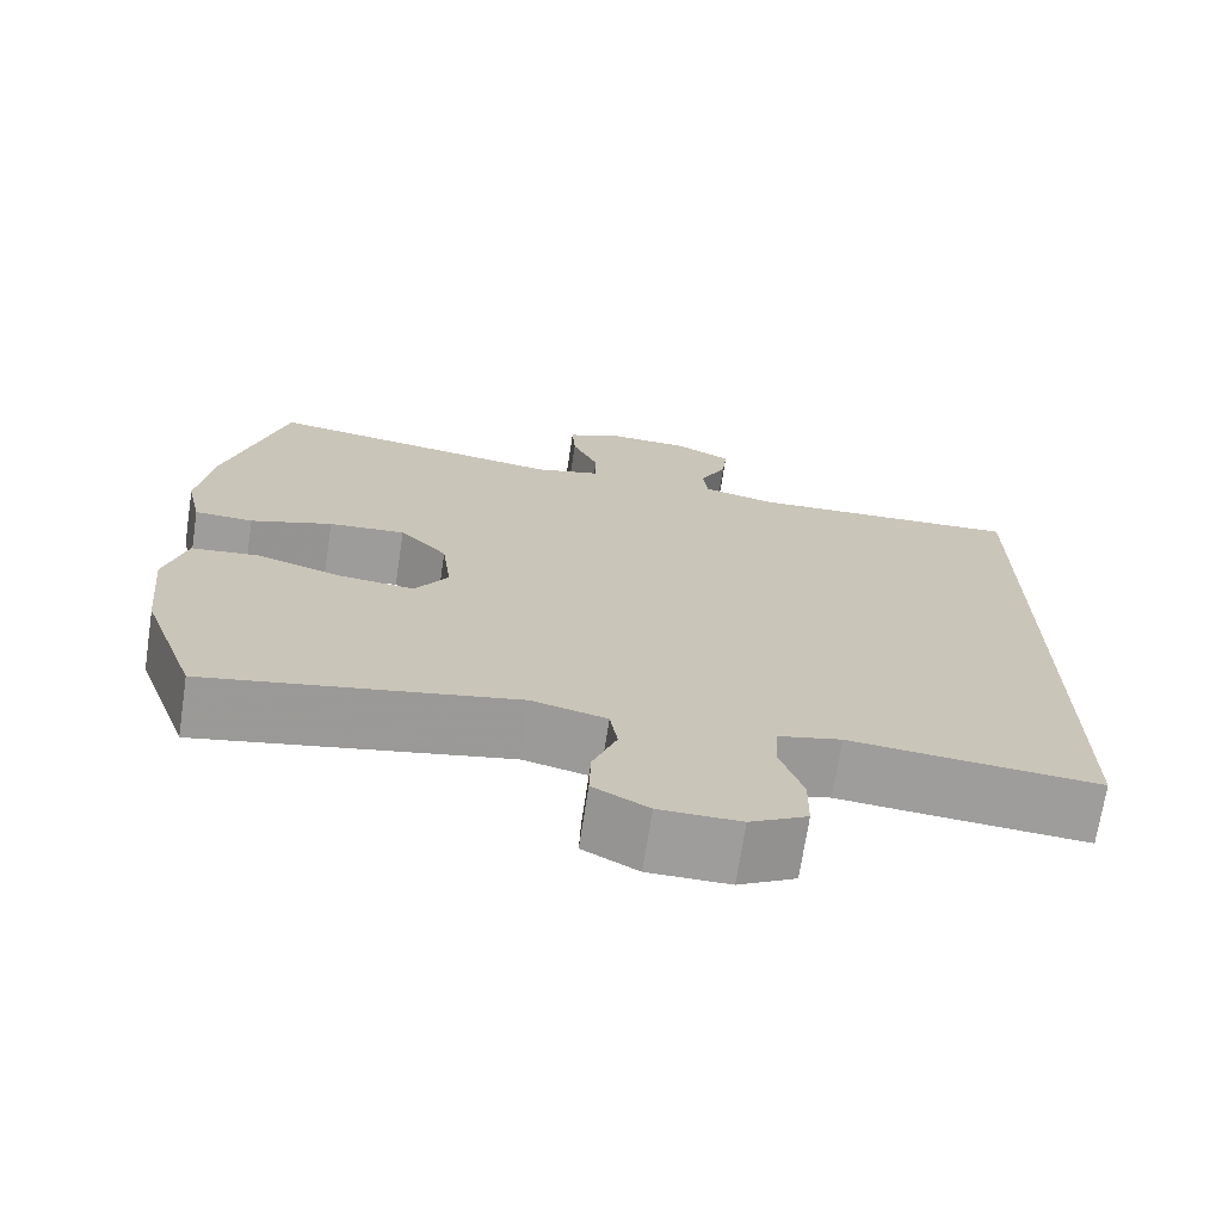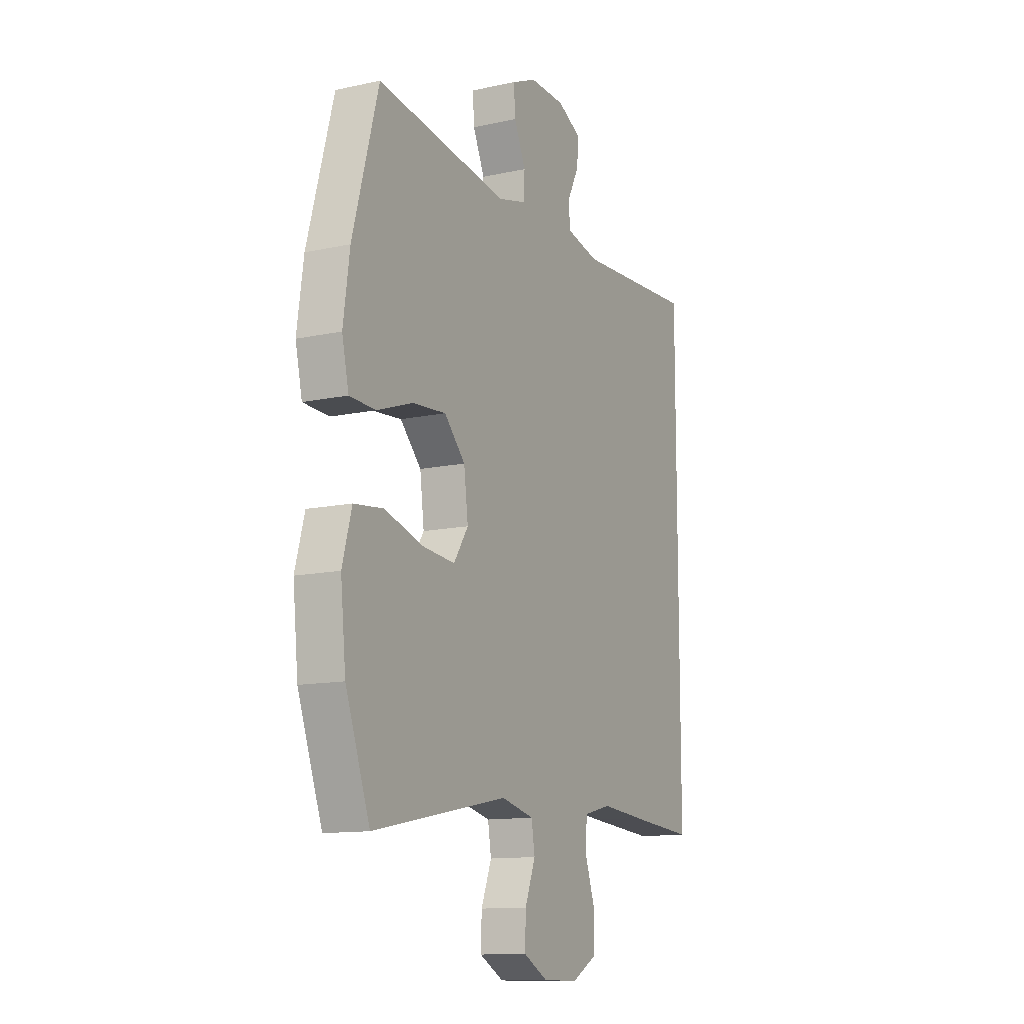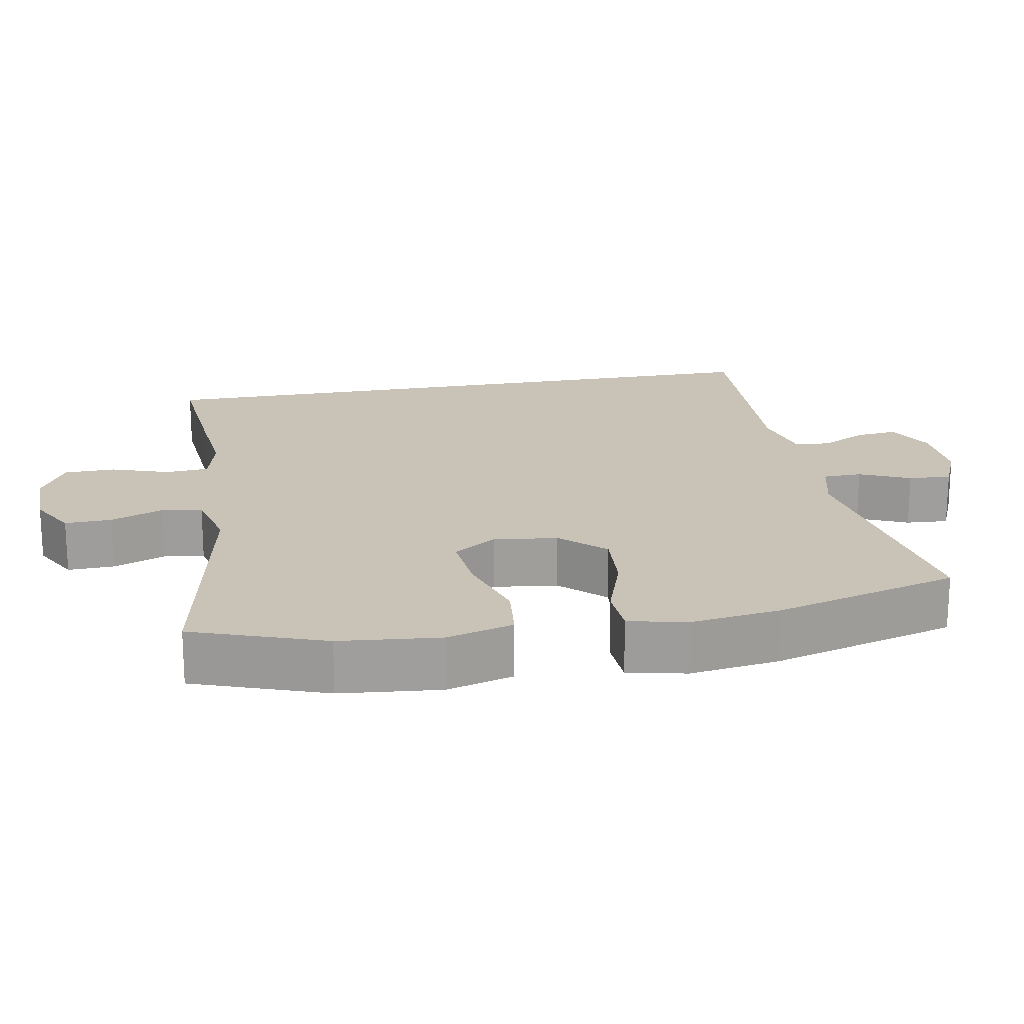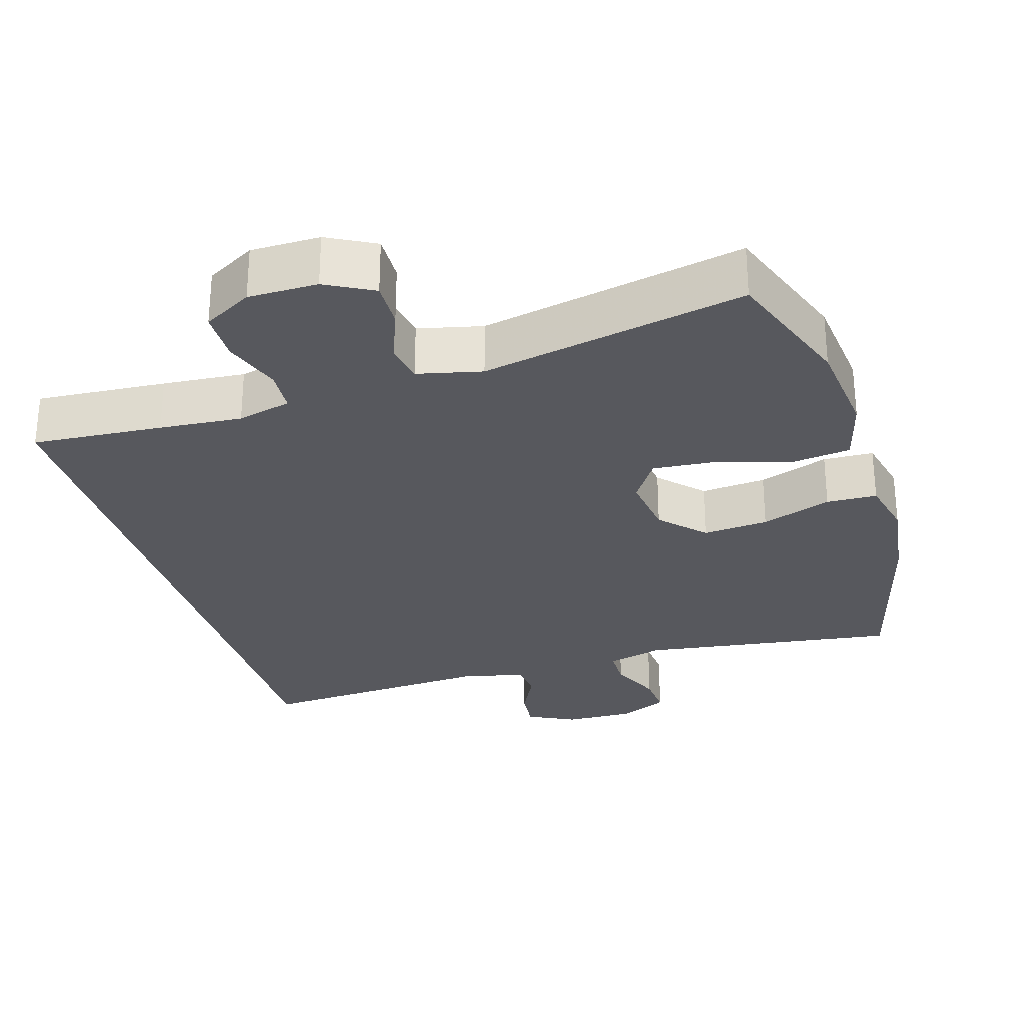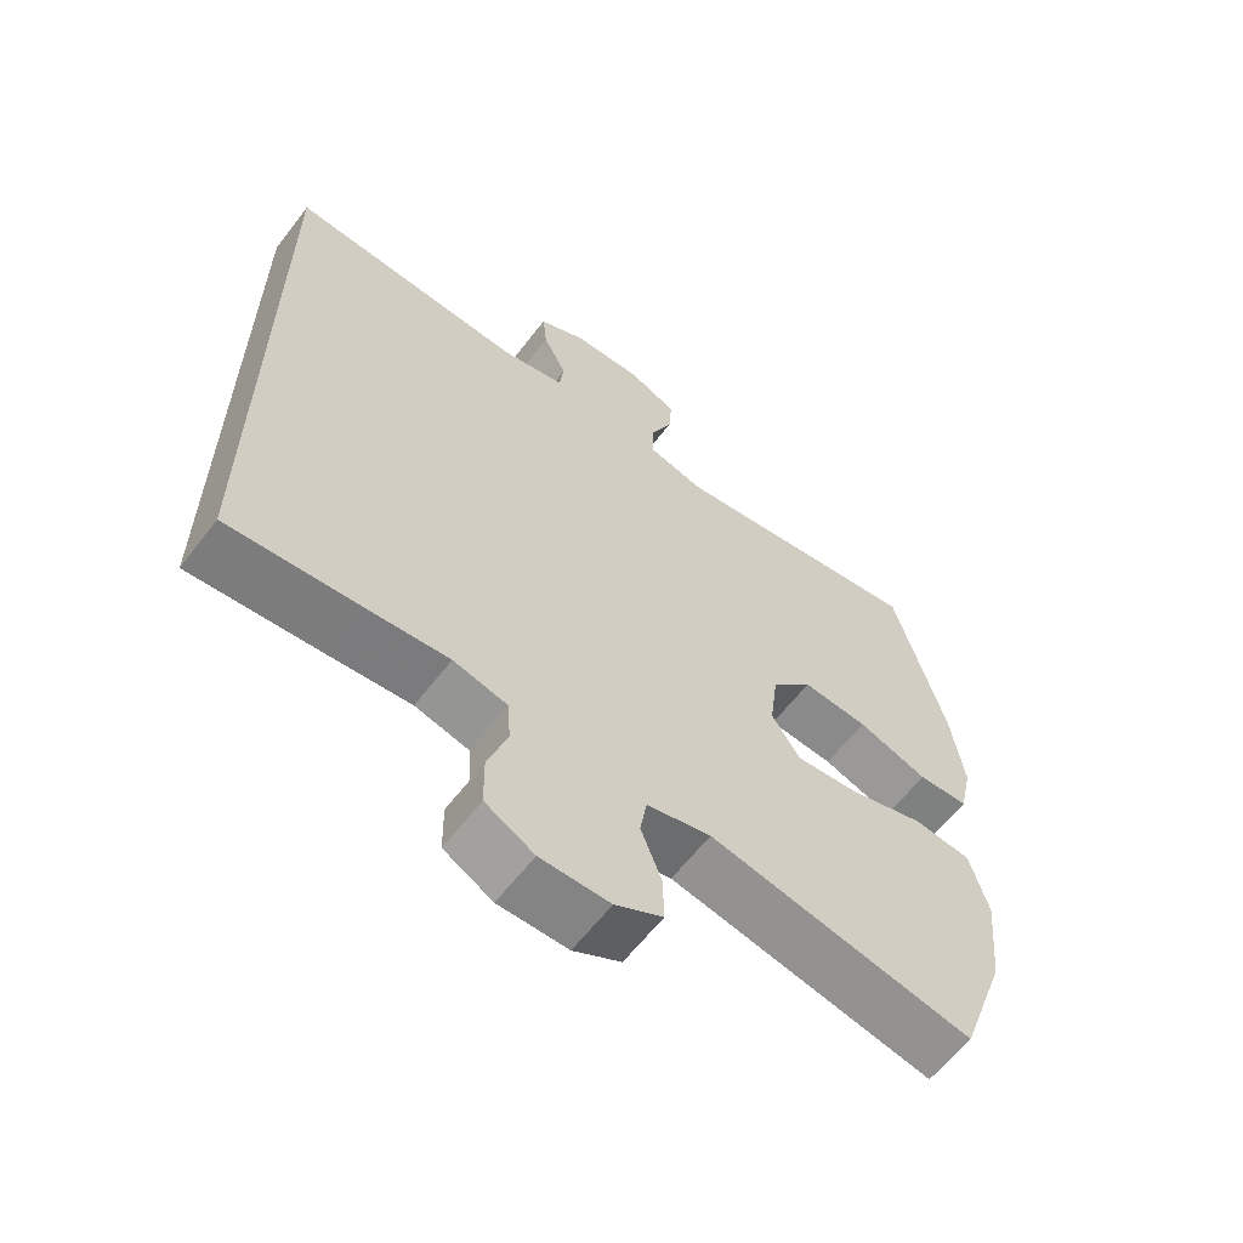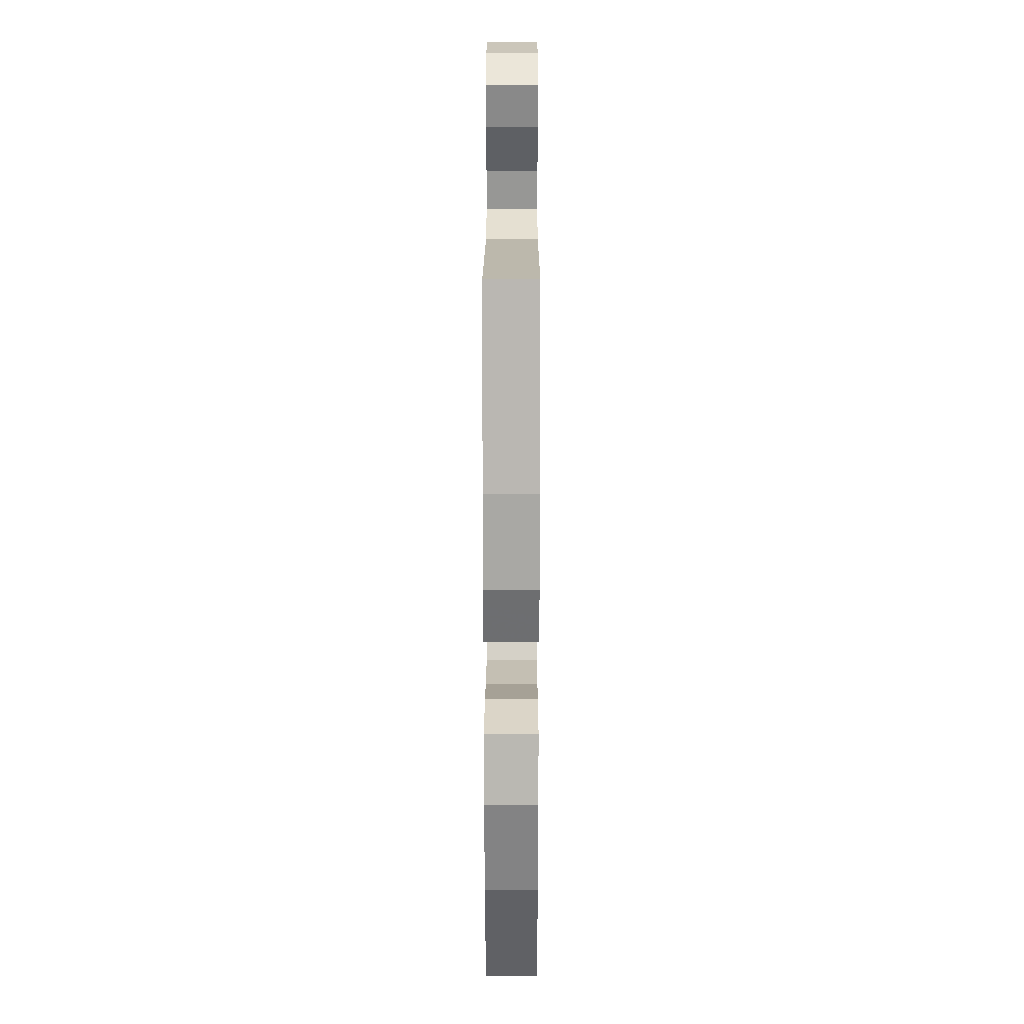
<metadata>
{"format":"obj","ext":"obj","renderer":"f3d","projection":"perspective","resolution":1024,"background":"white","views":[{"elev":-70.6,"azim":-8.7,"up":"+Z"},{"elev":-12.4,"azim":-62.9,"up":"+Z"},{"elev":19.5,"azim":-100.6,"up":"+Y"},{"elev":-28.9,"azim":-162.9,"up":"+Y"},{"elev":-61.3,"azim":142.6,"up":"+Z"},{"elev":23.0,"azim":-89.9,"up":"+Z"}]}
</metadata>
<code>
v -0.5 0.07 0.5
v -0.148 0.07 0.448
v -0.071 0.07 0.468
v -0.07 0.07 0.521
v -0.101 0.07 0.59
v -0.105 0.07 0.648
v -0.039 0.07 0.677
v 0.056 0.07 0.674
v 0.121 0.07 0.641
v 0.115 0.07 0.585
v 0.083 0.07 0.521
v 0.089 0.07 0.473
v 0.176 0.07 0.453
v 0.5 0.07 0.471
v 0.5 0.07 -0.437
v 0.321 0.07 -0.423
v 0.208 0.07 -0.413
v 0.134 0.07 -0.431
v 0.13 0.07 -0.49
v 0.157 0.07 -0.569
v 0.156 0.07 -0.639
v 0.089 0.07 -0.676
v -0.006 0.07 -0.676
v -0.071 0.07 -0.641
v -0.069 0.07 -0.577
v -0.041 0.07 -0.505
v -0.05 0.07 -0.45
v -0.138 0.07 -0.429
v -0.5 0.07 -0.5
v -0.565 0.07 -0.32
v -0.579 0.07 -0.183
v -0.554 0.07 -0.092
v -0.475 0.07 -0.083
v -0.372 0.07 -0.114
v -0.285 0.07 -0.122
v -0.246 0.07 -0.063
v -0.257 0.07 0.024
v -0.313 0.07 0.083
v -0.403 0.07 0.076
v -0.499 0.07 0.043
v -0.568 0.07 0.046
v -0.586 0.07 0.126
v -0.569 0.07 0.248
v -0.5 0 0.5
v -0.148 0 0.448
v -0.071 0 0.468
v -0.07 0 0.521
v -0.101 0 0.59
v -0.105 0 0.648
v -0.039 0 0.677
v 0.056 0 0.674
v 0.121 0 0.641
v 0.115 0 0.585
v 0.083 0 0.521
v 0.089 0 0.473
v 0.176 0 0.453
v 0.5 0 0.471
v 0.5 0 -0.437
v 0.321 0 -0.423
v 0.208 0 -0.413
v 0.134 0 -0.431
v 0.13 0 -0.49
v 0.157 0 -0.569
v 0.156 0 -0.639
v 0.089 0 -0.676
v -0.006 0 -0.676
v -0.071 0 -0.641
v -0.069 0 -0.577
v -0.041 0 -0.505
v -0.05 0 -0.45
v -0.138 0 -0.429
v -0.5 0 -0.5
v -0.565 0 -0.32
v -0.579 0 -0.183
v -0.554 0 -0.092
v -0.475 0 -0.083
v -0.372 0 -0.114
v -0.285 0 -0.122
v -0.246 0 -0.063
v -0.257 0 0.024
v -0.313 0 0.083
v -0.403 0 0.076
v -0.499 0 0.043
v -0.568 0 0.046
v -0.586 0 0.126
v -0.569 0 0.248
f 42 43 1 2
f 39 40 41 42
f 38 39 42 2
f 37 38 2 3
f 36 37 3
f 31 32 33 34
f 31 34 35
f 28 29 30 31
f 27 28 31 35
f 23 24 25 26
f 23 26 27
f 22 23 27
f 19 20 21 22
f 18 19 22 27
f 17 18 27 35
f 13 14 15 16
f 12 13 16 17
f 8 9 10 11
f 8 11 12
f 4 5 6 7
f 3 4 7 8
f 36 3 8 12
f 17 35 36
f 12 17 36
f 45 44 86 85
f 85 84 83 82
f 45 85 82 81
f 46 45 81 80
f 46 80 79
f 77 76 75 74
f 78 77 74
f 74 73 72 71
f 78 74 71 70
f 69 68 67 66
f 70 69 66
f 70 66 65
f 65 64 63 62
f 70 65 62 61
f 78 70 61 60
f 59 58 57 56
f 60 59 56 55
f 54 53 52 51
f 55 54 51
f 50 49 48 47
f 51 50 47 46
f 55 51 46 79
f 79 78 60
f 79 60 55
f 1 44 45 2
f 2 45 46 3
f 3 46 47 4
f 4 47 48 5
f 5 48 49 6
f 6 49 50 7
f 7 50 51 8
f 8 51 52 9
f 9 52 53 10
f 10 53 54 11
f 11 54 55 12
f 12 55 56 13
f 13 56 57 14
f 14 57 58 15
f 15 58 59 16
f 16 59 60 17
f 17 60 61 18
f 18 61 62 19
f 19 62 63 20
f 20 63 64 21
f 21 64 65 22
f 22 65 66 23
f 23 66 67 24
f 24 67 68 25
f 25 68 69 26
f 26 69 70 27
f 27 70 71 28
f 28 71 72 29
f 29 72 73 30
f 30 73 74 31
f 31 74 75 32
f 32 75 76 33
f 33 76 77 34
f 34 77 78 35
f 35 78 79 36
f 36 79 80 37
f 37 80 81 38
f 38 81 82 39
f 39 82 83 40
f 40 83 84 41
f 41 84 85 42
f 42 85 86 43
f 43 86 44 1

</code>
